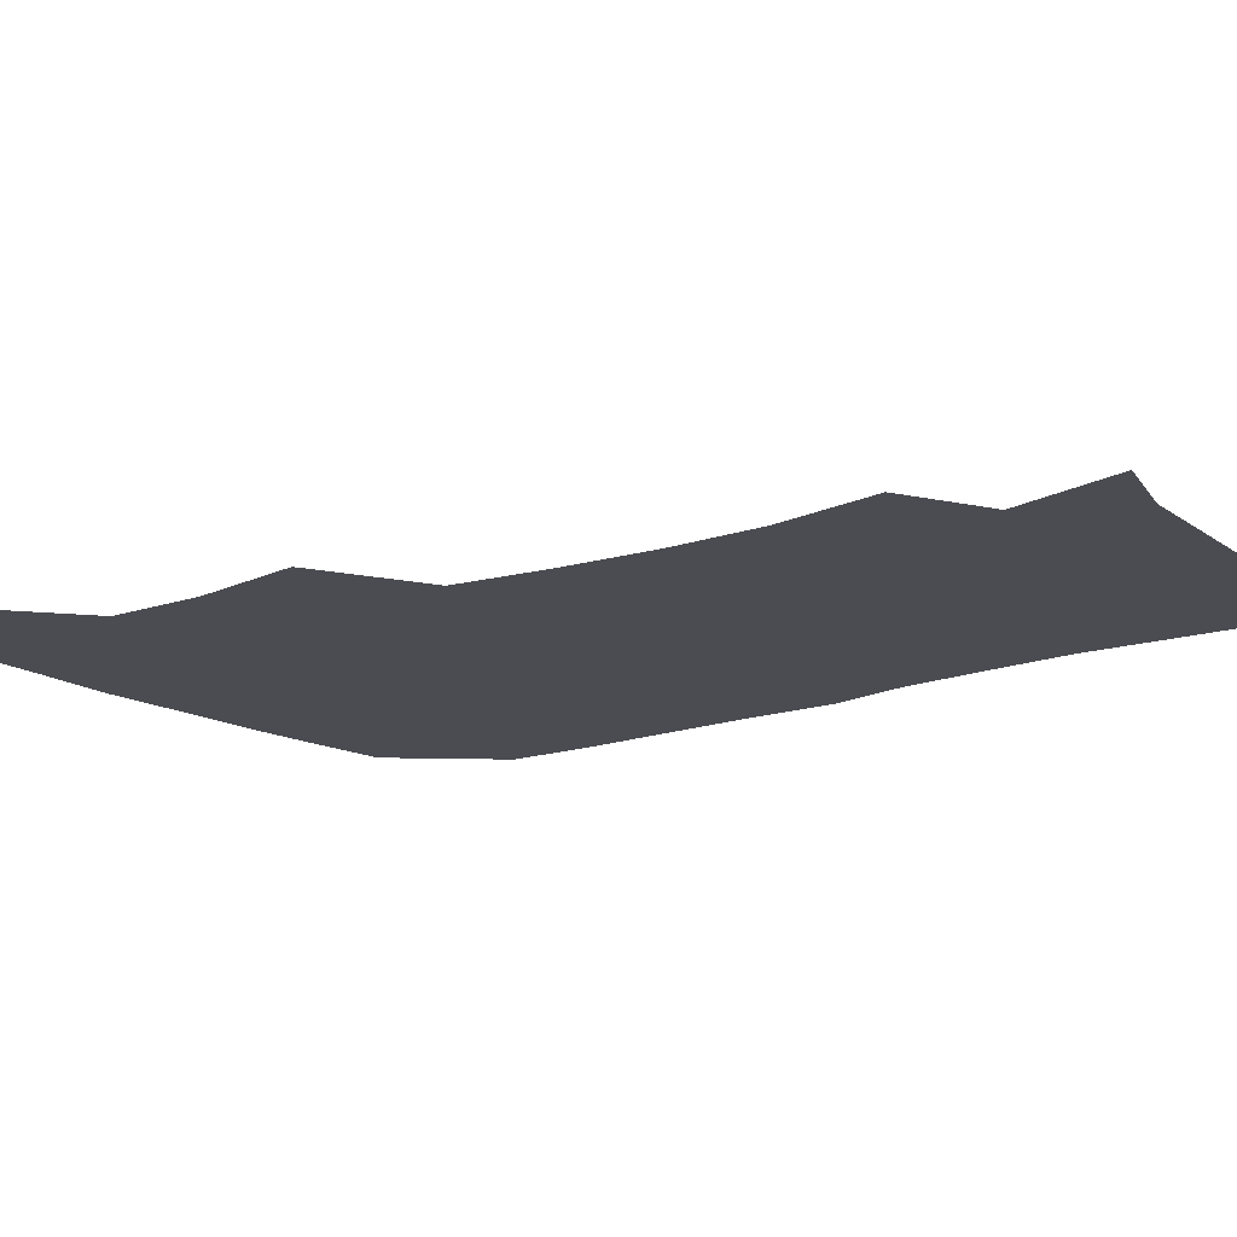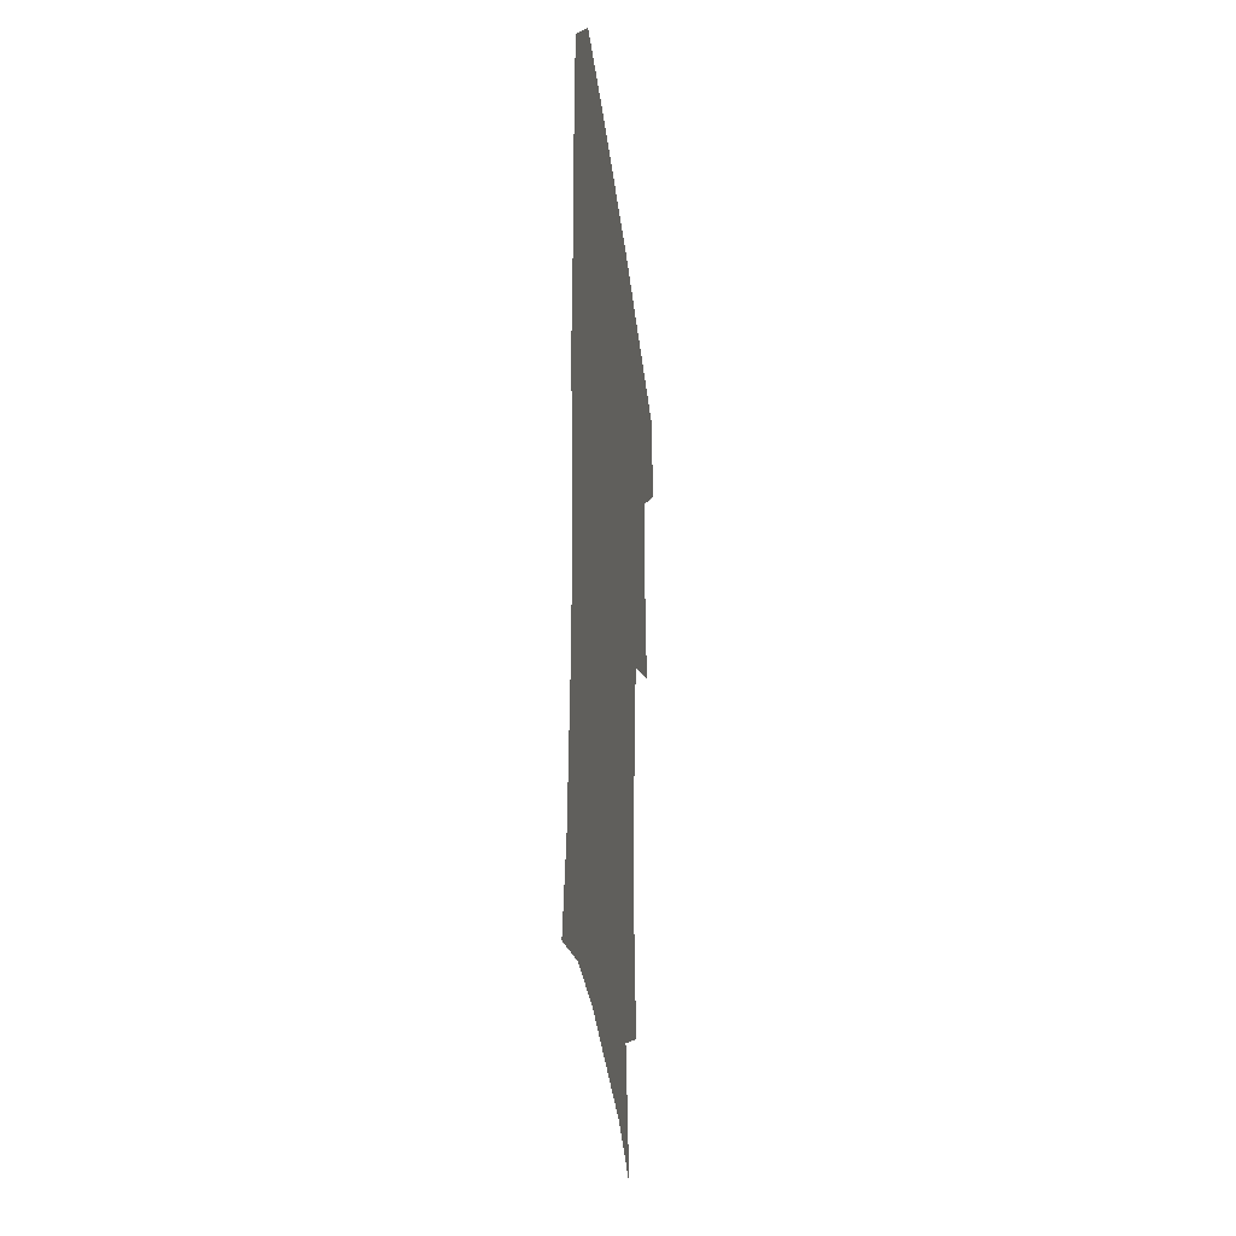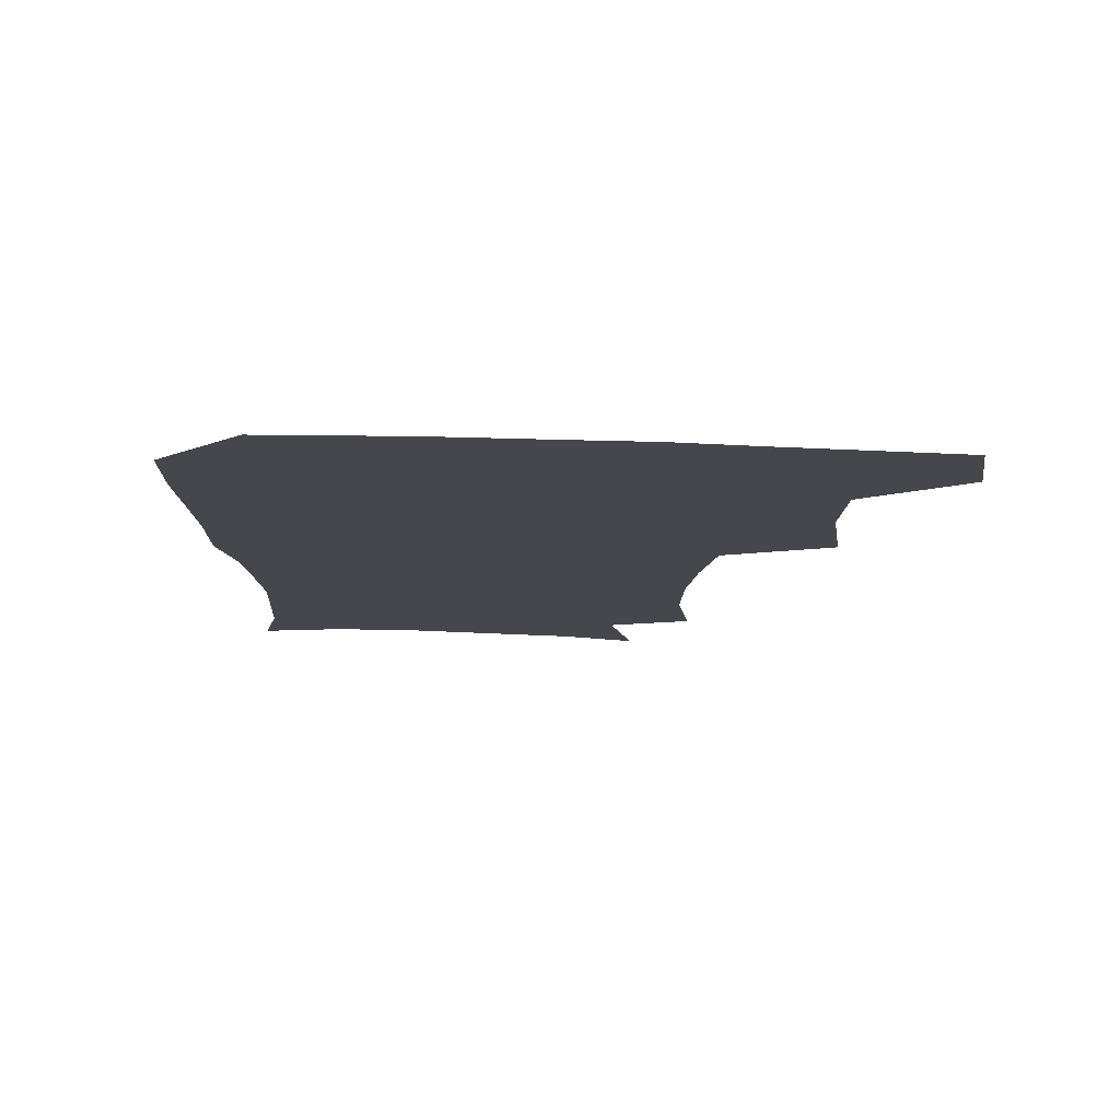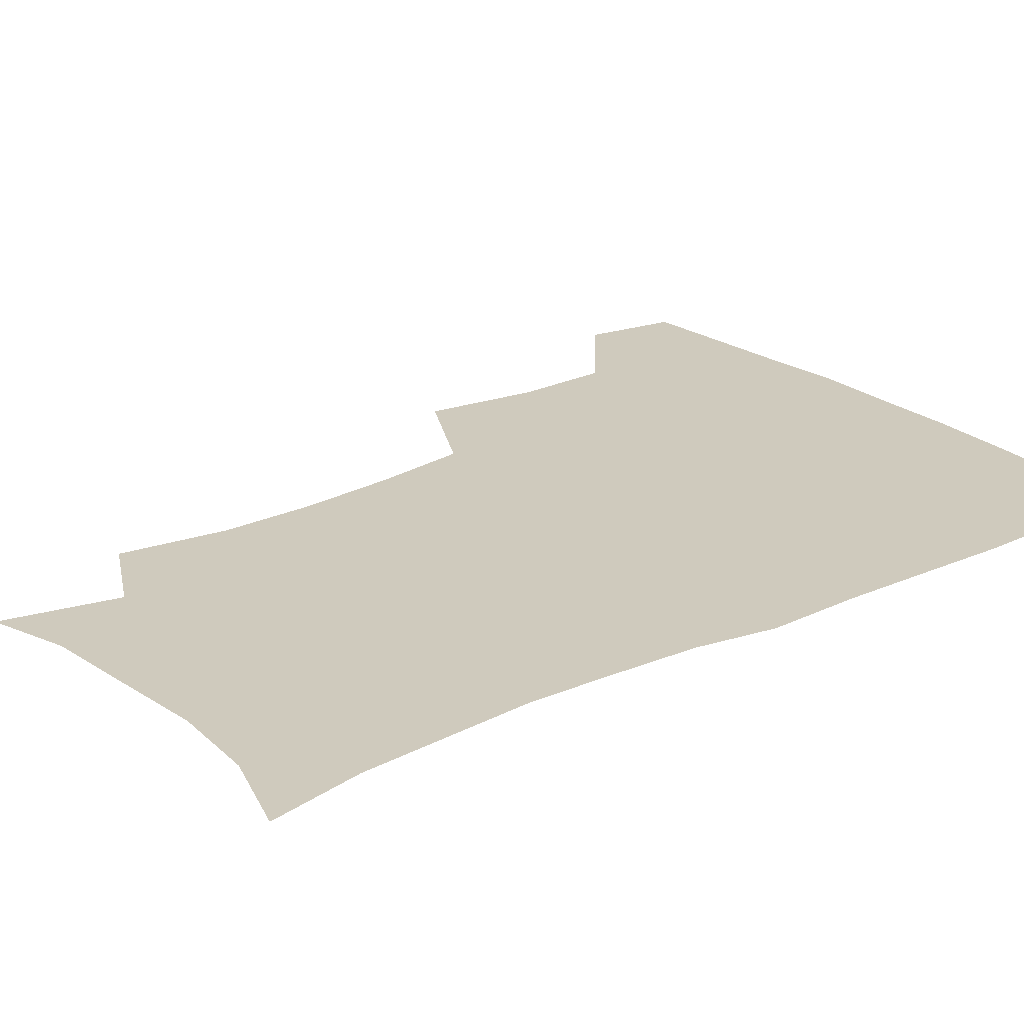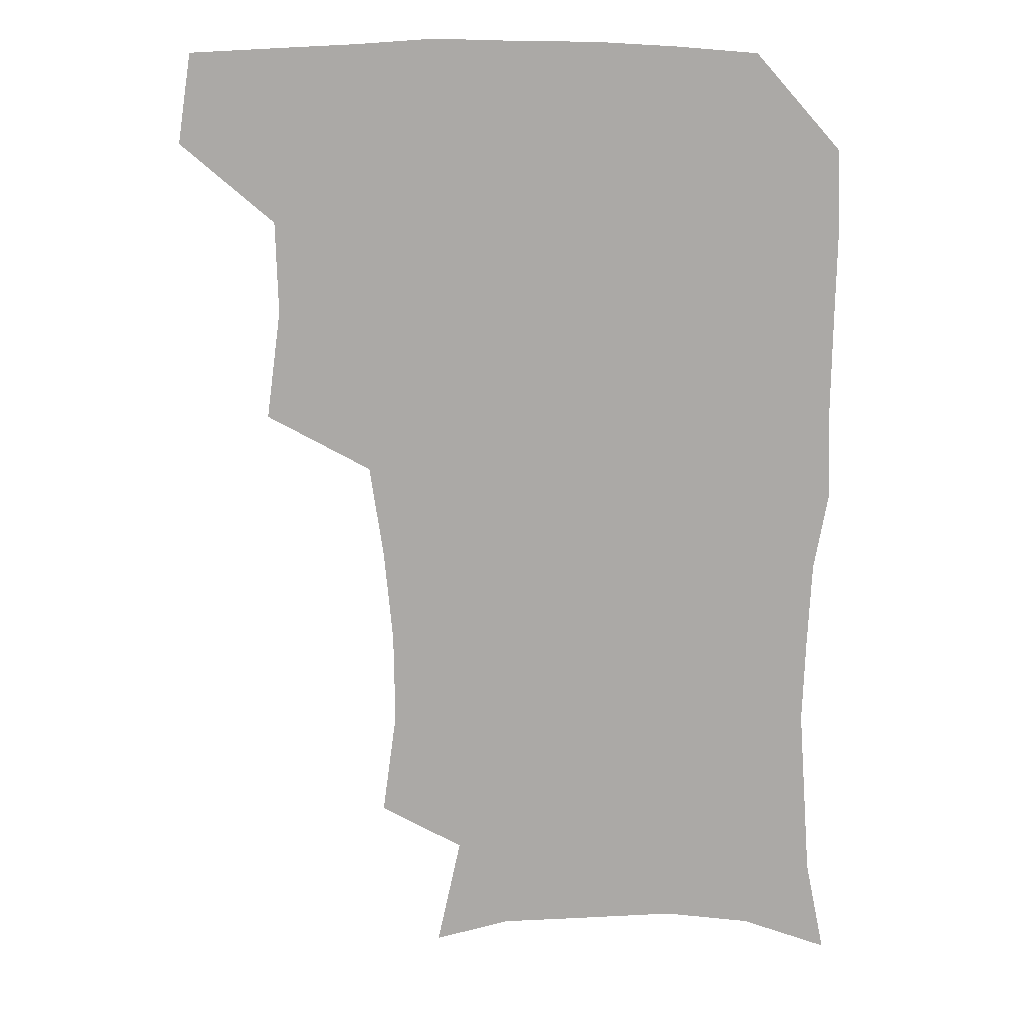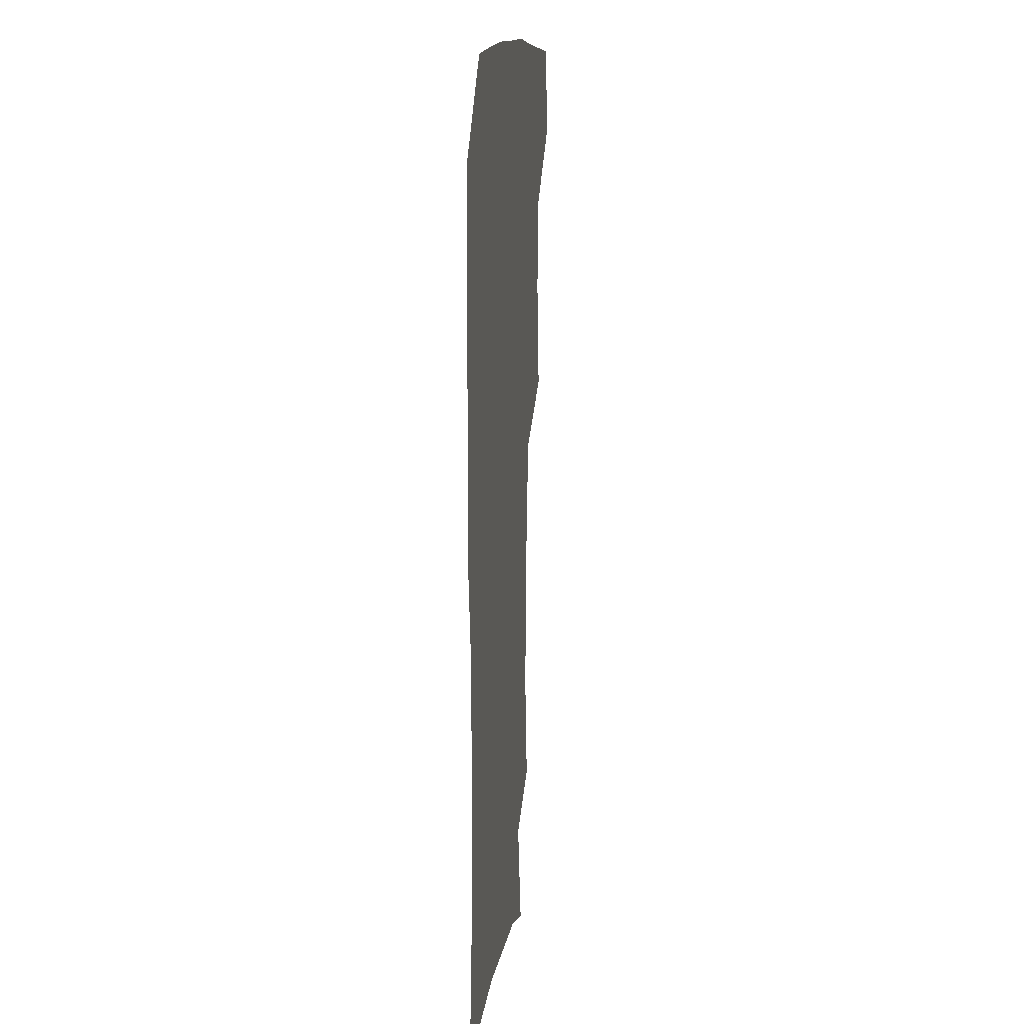
<metadata>
{"format":"obj","ext":"obj","renderer":"f3d","projection":"perspective","resolution":1024,"background":"white","views":[{"elev":-15.4,"azim":-52.0,"up":"+Z"},{"elev":-33.9,"azim":96.3,"up":"+Y"},{"elev":79.1,"azim":-178.4,"up":"+Y"},{"elev":23.1,"azim":52.1,"up":"+Z"},{"elev":13.8,"azim":3.3,"up":"+Y"},{"elev":12.2,"azim":96.9,"up":"+Y"}]}
</metadata>
<code>
v 478.3 475.3 0
v 483.3 507.9 0
v 508.4 374 0
v 513.6 413.4 0
v 512.7 446.7 0
v 515.7 480.3 0
v 513.7 509.5 0
v 549.9 218.4 0
v 554.9 255.7 0
v 554.5 288 0
v 551.3 321.1 0
v 546.3 354.3 0
v 545.4 389.7 0
v 545.7 422.1 0
v 546 452.9 0
v 545.6 481.7 0
v 543.1 510.9 0
v 571 164 0
v 579.5 203.5 0
v 582.4 241.8 0
v 581.6 272.2 0
v 581 305.5 0
v 578.8 336.2 0
v 575.6 364.4 0
v 575.7 397.3 0
v 575.9 427.4 0
v 575.8 455.6 0
v 574.7 482.6 0
v 571.8 513 0
v 598 171.8 0
v 606.9 217.2 0
v 607.2 248.6 0
v 606.5 278.9 0
v 605.6 310.4 0
v 604.3 340.8 0
v 603.3 369.6 0
v 602.8 398.6 0
v 603 428.4 0
v 603.1 456.2 0
v 602.7 483.4 0
v 601.5 512.3 0
v 629.2 174.2 0
v 631.8 217.6 0
v 631.6 251.6 0
v 631.1 282.3 0
v 630.7 310.4 0
v 629.7 340.5 0
v 629.5 371.7 0
v 629.6 400.6 0
v 629.9 429.5 0
v 630.3 456.7 0
v 631 483.2 0
v 630.6 512 0
v 661.6 176.8 0
v 657.6 217.6 0
v 657.1 247.4 0
v 656 278.7 0
v 655 312.6 0
v 654.8 342.4 0
v 655.9 369.3 0
v 656.1 398.6 0
v 655.9 428.8 0
v 656.8 456.1 0
v 658.2 482.8 0
v 659.9 510.3 0
v 691.9 174.4 0
v 684.8 211.3 0
v 682.7 242.6 0
v 680.4 276.1 0
v 681.8 304.3 0
v 681.6 335.2 0
v 682.2 365 0
v 683.6 393.6 0
v 685.4 422.3 0
v 685.5 452 0
v 684.9 481.7 0
v 687.8 508.1 0
v 691 541 0
v 722 164.8 0
v 715.3 198 0
v 713.3 226.9 0
v 711.1 258.7 0
v 712.2 288.1 0
v 713.7 318.5 0
v 718.6 346.4 0
v 717.7 379.2 0
v 718.2 411 0
v 718.8 442.5 0
v 717.7 474.2 0
f 5 6 1
f 1 6 2
f 6 7 2
f 12 13 3
f 3 13 4
f 13 14 4
f 4 14 5
f 14 15 5
f 5 15 6
f 15 16 6
f 6 16 7
f 16 17 7
f 19 20 8
f 8 20 9
f 20 21 9
f 9 21 10
f 21 22 10
f 10 22 11
f 22 23 11
f 11 23 12
f 23 24 12
f 12 24 13
f 24 25 13
f 13 25 14
f 25 26 14
f 14 26 15
f 26 27 15
f 15 27 16
f 27 28 16
f 16 28 17
f 28 29 17
f 18 30 19
f 30 31 19
f 19 31 20
f 31 32 20
f 20 32 21
f 32 33 21
f 21 33 22
f 33 34 22
f 22 34 23
f 34 35 23
f 23 35 24
f 35 36 24
f 24 36 25
f 36 37 25
f 25 37 26
f 37 38 26
f 26 38 27
f 38 39 27
f 27 39 28
f 39 40 28
f 28 40 29
f 40 41 29
f 30 42 31
f 42 43 31
f 31 43 32
f 43 44 32
f 32 44 33
f 44 45 33
f 33 45 34
f 45 46 34
f 34 46 35
f 46 47 35
f 35 47 36
f 47 48 36
f 36 48 37
f 48 49 37
f 37 49 38
f 49 50 38
f 38 50 39
f 50 51 39
f 39 51 40
f 51 52 40
f 40 52 41
f 52 53 41
f 42 54 43
f 54 55 43
f 43 55 44
f 55 56 44
f 44 56 45
f 56 57 45
f 45 57 46
f 57 58 46
f 46 58 47
f 58 59 47
f 47 59 48
f 59 60 48
f 48 60 49
f 60 61 49
f 49 61 50
f 61 62 50
f 50 62 51
f 62 63 51
f 51 63 52
f 63 64 52
f 52 64 53
f 64 65 53
f 54 66 55
f 66 67 55
f 55 67 56
f 67 68 56
f 56 68 57
f 68 69 57
f 57 69 58
f 69 70 58
f 58 70 59
f 70 71 59
f 59 71 60
f 71 72 60
f 60 72 61
f 72 73 61
f 61 73 62
f 73 74 62
f 62 74 63
f 74 75 63
f 63 75 64
f 75 76 64
f 64 76 65
f 76 77 65
f 66 79 67
f 79 80 67
f 67 80 68
f 80 81 68
f 68 81 69
f 81 82 69
f 69 82 70
f 82 83 70
f 70 83 71
f 83 84 71
f 71 84 72
f 84 85 72
f 72 85 73
f 85 86 73
f 73 86 74
f 86 87 74
f 74 87 75
f 87 88 75
f 75 88 76
f 88 89 76
f 76 89 77

</code>
